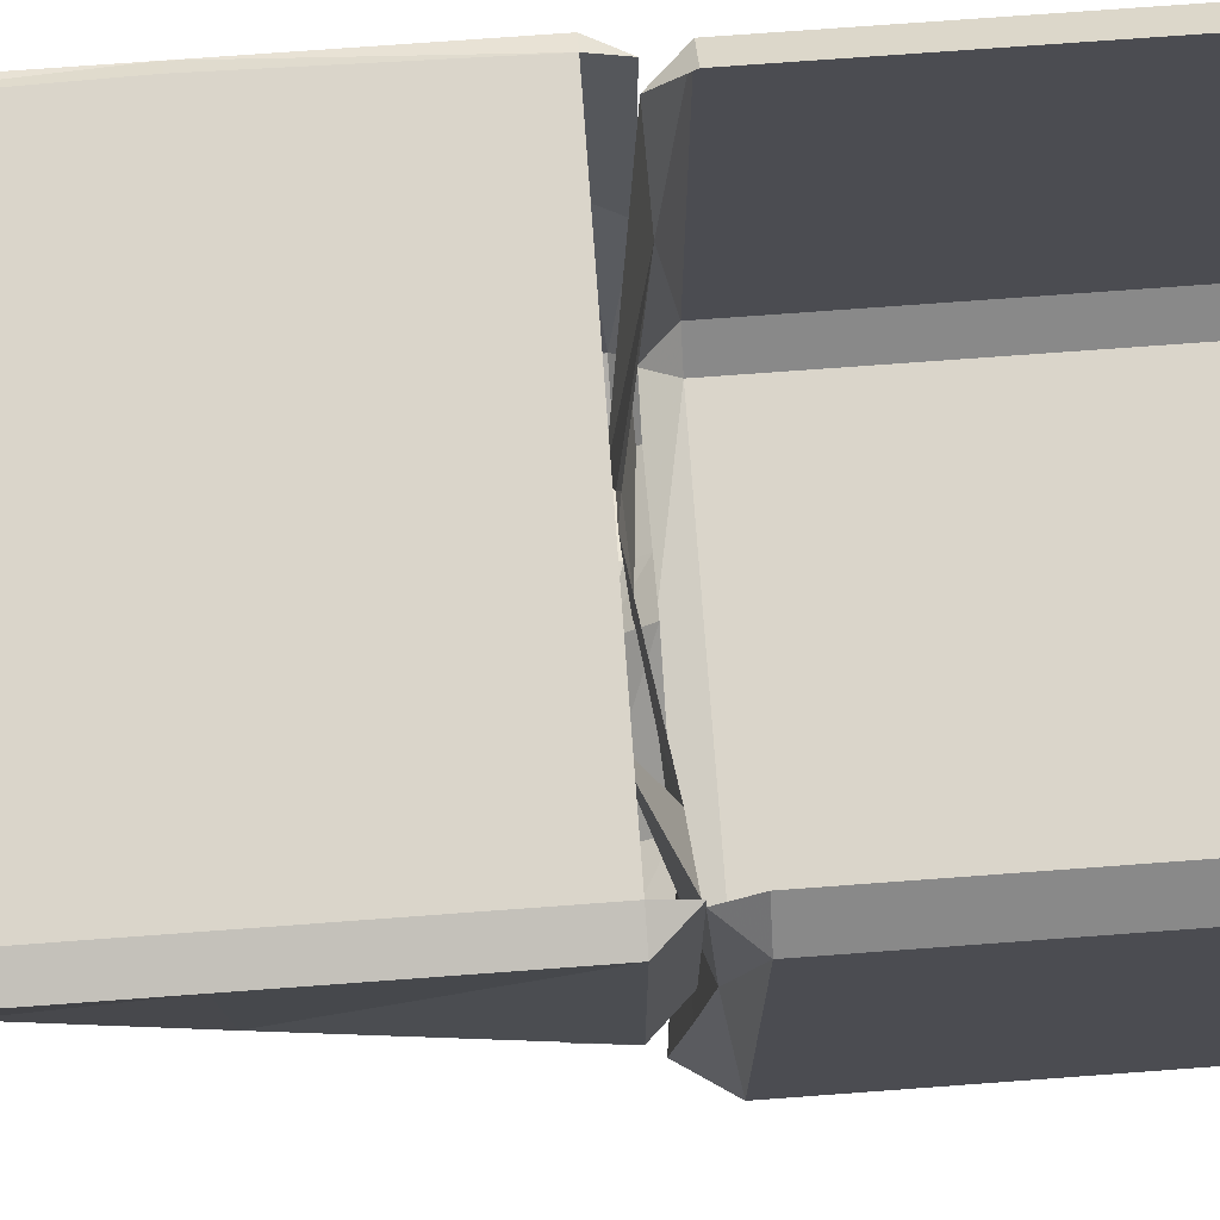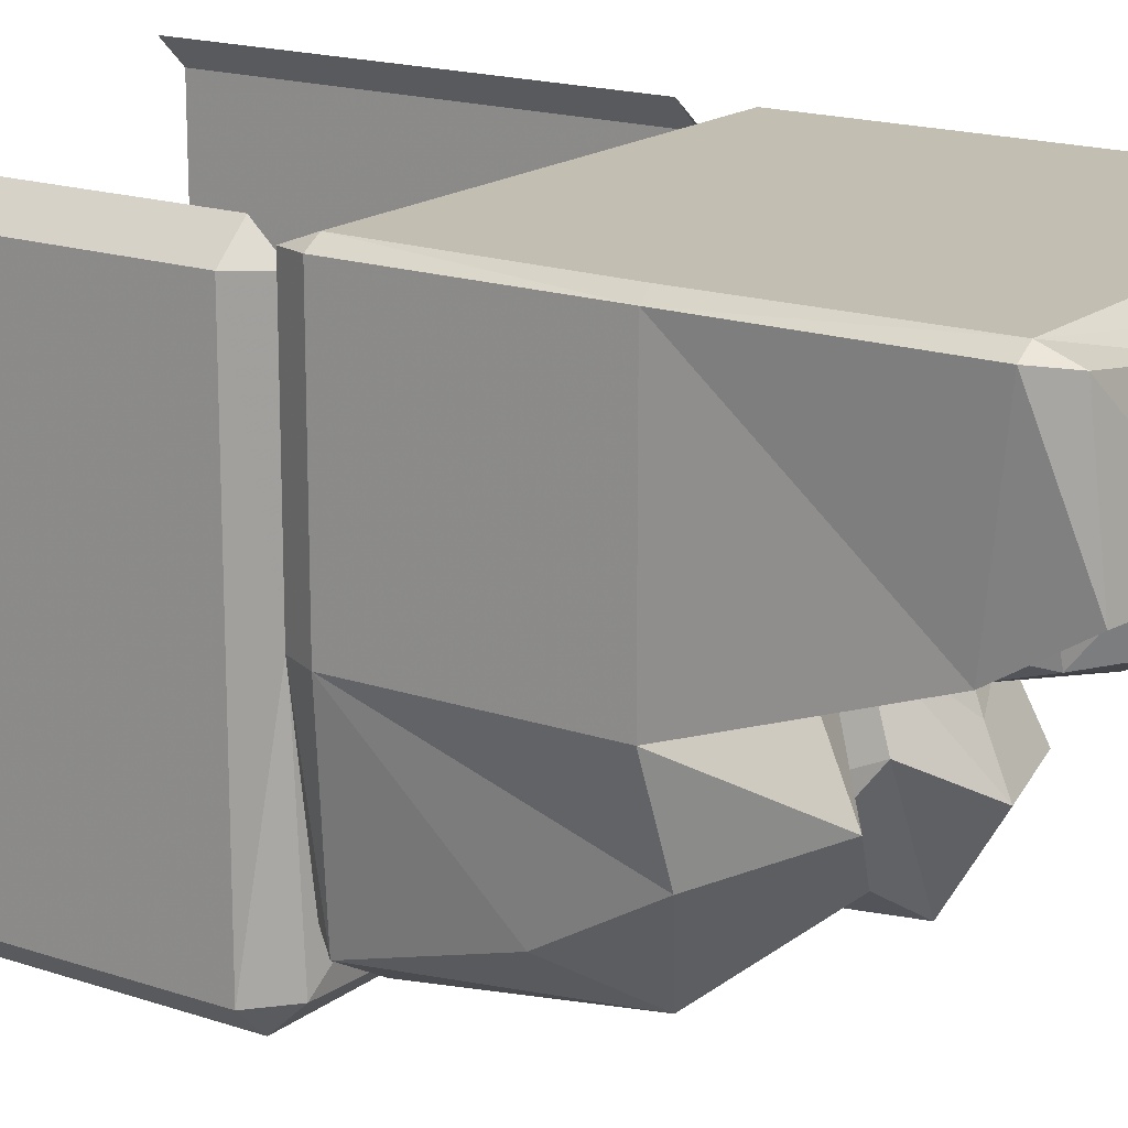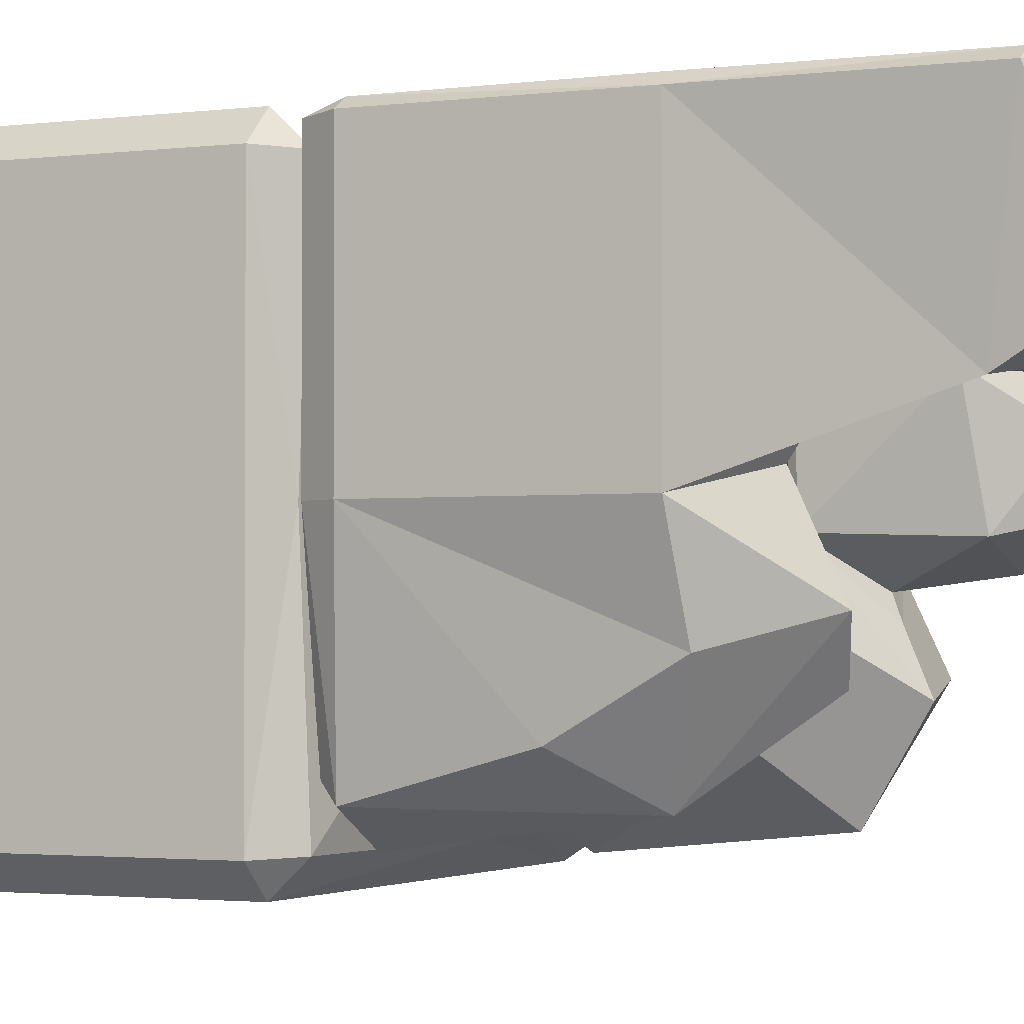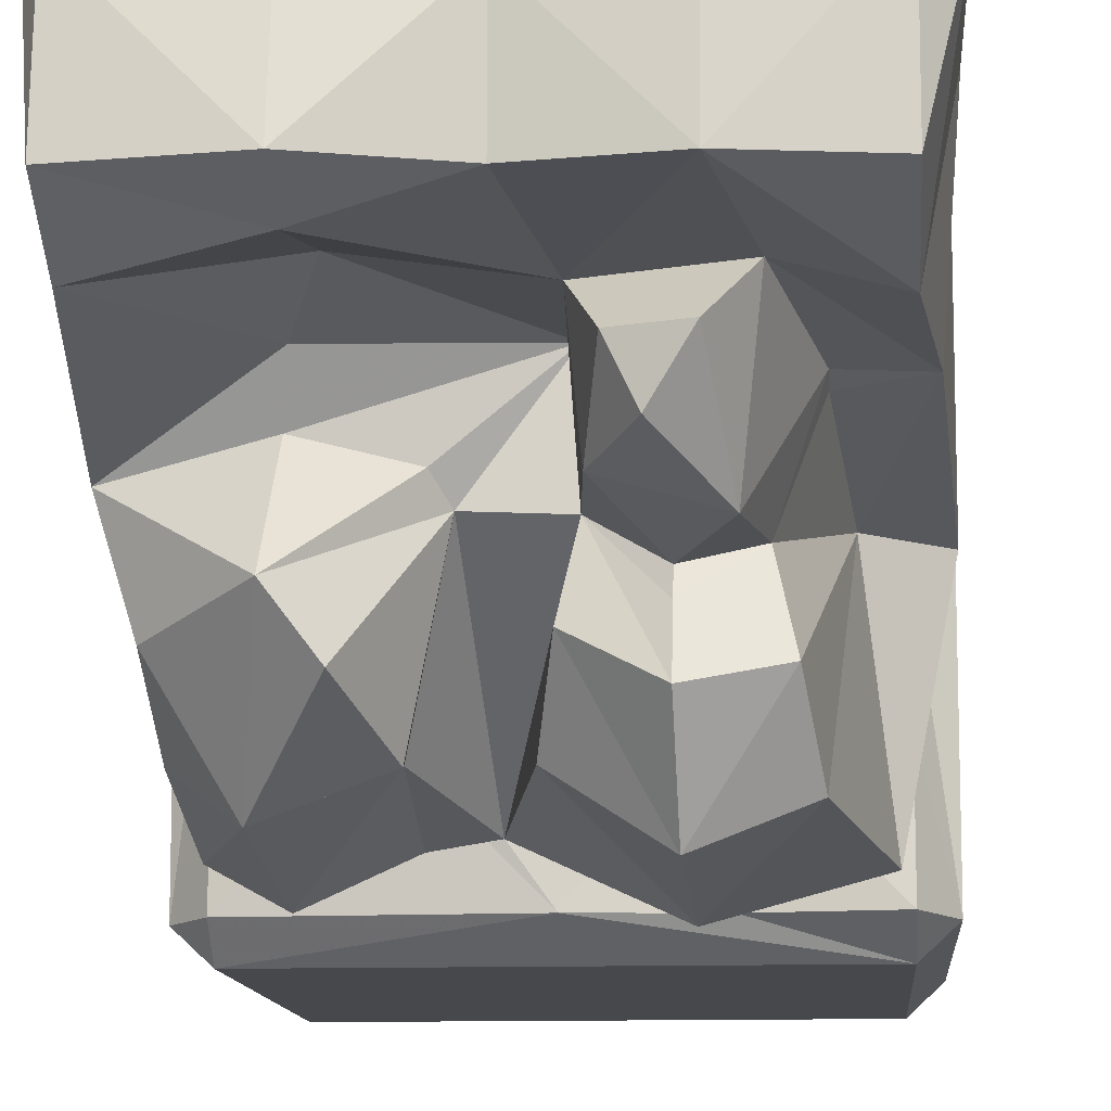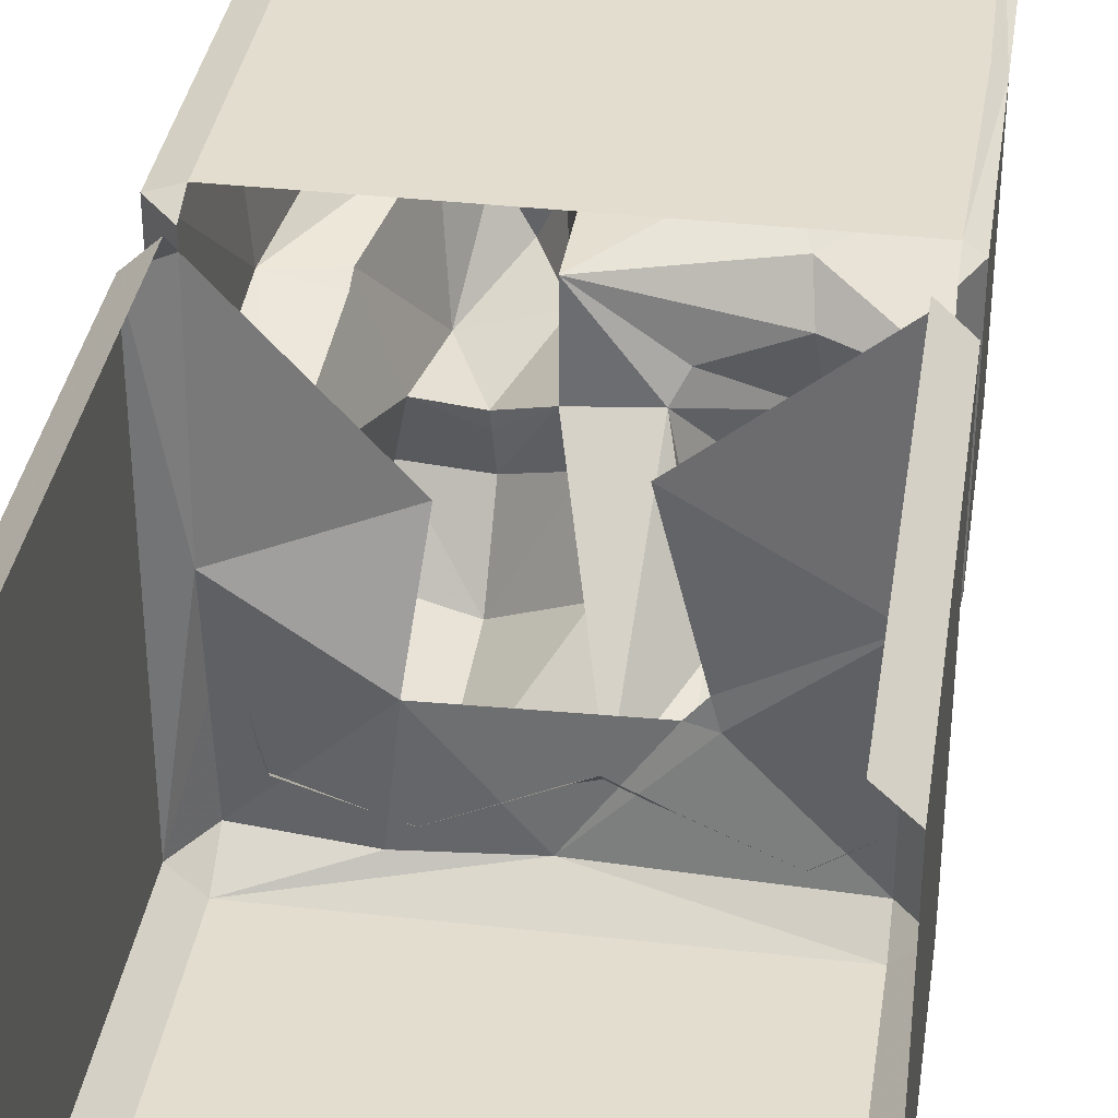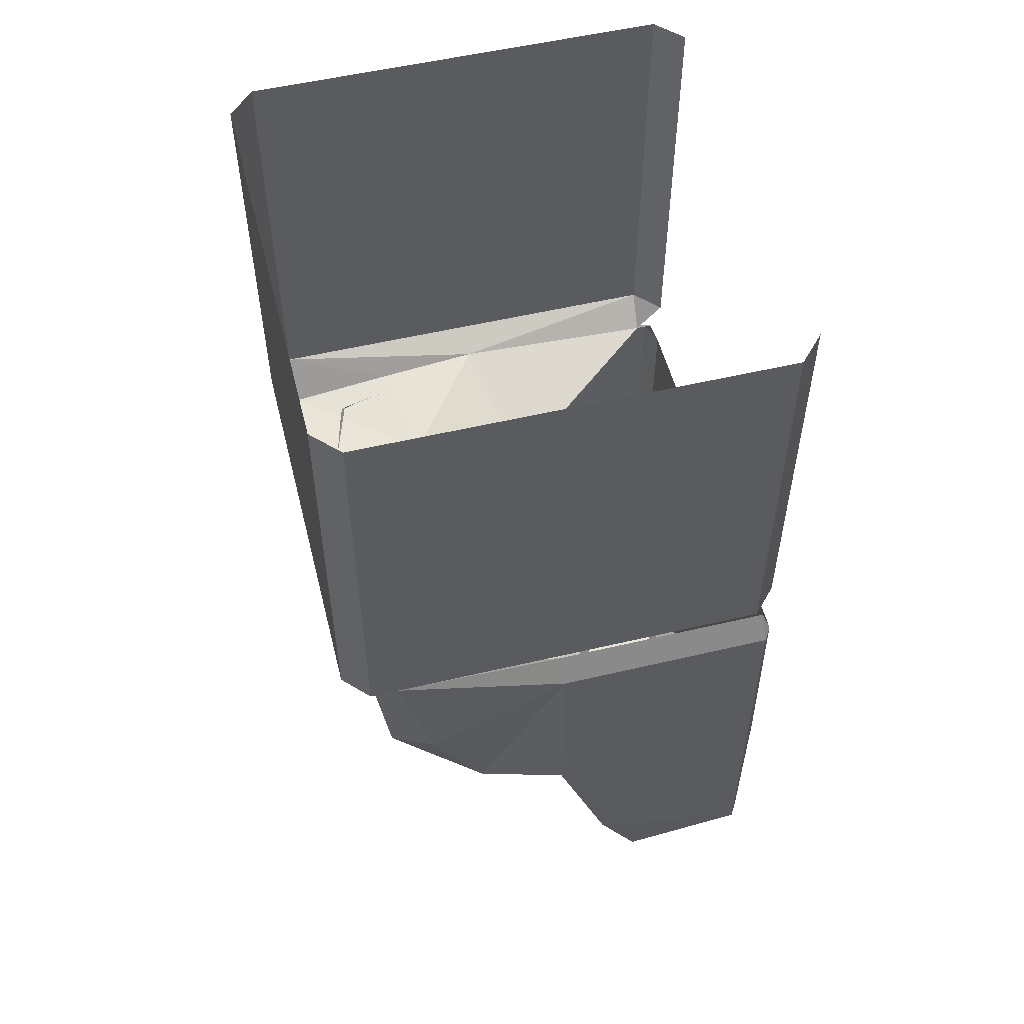
<metadata>
{"format":"obj","ext":"obj","renderer":"f3d","projection":"perspective","resolution":1024,"background":"white","views":[{"elev":74.2,"azim":85.8,"up":"+Z"},{"elev":17.1,"azim":-55.6,"up":"+Z"},{"elev":-2.0,"azim":-64.3,"up":"+Z"},{"elev":-11.4,"azim":4.3,"up":"+Z"},{"elev":35.5,"azim":-171.5,"up":"+Z"},{"elev":54.0,"azim":-104.1,"up":"+Y"}]}
</metadata>
<code>
v -0.8828 -1.875 -1
v -0.8828 -2 -0.8828
v -1 -1.875 -0.8906
v -1 -0.125 -0.8906
v -0.8828 -0.125 -1
v 0.8828 -1.875 -1
v 0 -2.039 -0.8828
v -0.4219 -2.07 -0.4531
v -0.8828 -1.961 0
v -1 -1.875 0.8906
v -1 -0.125 0.8906
v 0.8828 -2.055 -0.8828
v 1 -1.875 -0.8906
v 0.8828 -2 -0.4375
v 0.3828 -1.984 -0.375
v 0.4375 -2 -0.8828
v -0.3203 -2.086 -0.4375
v -0.3906 -2.086 -0.3516
v -0.2266 -2.125 0.2578
v -0.8828 -2 0.8828
v -0.8828 -1.875 1
v -0.8828 -0.125 1
v 0.8828 -2 0.8828
v 1 -1.875 0.8906
v 0.8828 -1.875 1
v 1 -0.125 0.8906
v 0.8828 -0.125 1
v 0.8828 -1.953 0
v 1 -0.125 -0.8906
v 0.3203 -2.156 0.125
v 0.8828 -0.125 -1
v -0.9375 -4 0.9531
v -0.9375 -4.062 0.4375
v -0.4375 -4.133 0.4375
v -0.4375 -4.039 0.8828
v -0.9375 -3.875 1
v -1 -3.875 0.9609
v -0.9375 -3.773 0.2578
v -0.4375 -3.93 0.3281
v 0 -4 0.4375
v 0 -4 0.8828
v 0 -3.875 1
v 0.8828 -3.875 1
v 0.4375 -4.039 0.8828
v 0.8828 -4 0.9531
v 1 -3.875 0.9609
v 0.8828 -3 1
v 1 -3 0.9609
v 1 -2.125 0.9609
v 0.8828 -2.125 1
v 0.8828 -2 0.9531
v 1 -2.125 0
v 0.8828 -2 0
v 0.7344 -2 -0.6719
v 0.8438 -2.281 -0.8125
v 0.3516 -2 -0.7969
v 0.3516 -2.211 -0.9375
v -0.125 -2 -0.5703
v -0.125 -2.141 -0.7109
v -0.3281 -2 -0.6719
v -0.3281 -2.07 -0.7344
v -0.6562 -2 -0.8203
v -0.6562 -2.07 -0.8828
v -0.8359 -2 -0.6953
v -0.8828 -2.07 -0.7578
v -0.9375 -2 0
v -1 -2.125 0
v -0.9375 -2 0.9531
v -1 -2.125 0.9609
v -0.9375 -2.125 1
v -1 -3 0.9609
v -0.9531 -3 1
v -1 -3 0
v -0.5156 -3.242 0.2656
v -0.4062 -3.523 0.3984
v 0.1094 -3.359 0.3672
v 0.4375 -4.07 0.4375
v 0.8828 -4 0.4375
v 0.8828 -3.594 0.2578
v 0.9453 -3 0.2344
v 0.75 -2.352 0
v 0.6719 -2.953 -0.7266
v 0.3438 -3 -0.8594
v 0.007812 -2.812 -0.625
v 0.0625 -3.023 -0.3438
v 0.1172 -2.906 -0.0625
v -0.1719 -2.93 -0.05469
v -0.3281 -2.547 -0.5859
v -0.6562 -2.883 -0.7734
v -0.8828 -2.633 -0.6016
v -0.8828 -3.023 -0.375
v 0.3125 -3 1
v 0 -2.125 1
v 0.2969 -3.688 -0.01562
v 0.2031 -3.625 0.1875
v 0.1562 -3.422 -0.07812
v 0.4922 -3.406 -0.1719
v 0.4219 -3.727 0.1797
v 0.5547 -3.57 0.3516
v 0.3359 -3.094 -0.2188
v 0.5547 -3.047 -0.1641
v 0.6875 -3.047 0.2344
v 0.1172 -2.906 0.3438
v -0.2266 -3.008 0.03125
v -0.5703 -3.312 -0.2734
v -0.4219 -3.25 -0.4688
v -0.2891 -2.898 -0.6406
v -0.2969 -2.797 -0.6172
v 0.6875 -2.969 0.2031
v -0.5391 -3.133 0.08594
v 0.3359 -3.211 -0.5078
v 0.3359 -3.125 -0.3047
v 0.6172 -3.164 -0.4531
f 1 2 3
f 1 3 4
f 1 4 5
f 1 5 6
f 1 6 7
f 1 7 2
f 2 7 8
f 2 8 9
f 2 9 3
f 3 9 10
f 3 10 11
f 3 11 4
f 12 6 13
f 12 13 14
f 12 14 15
f 12 15 16
f 12 16 6
f 6 16 7
f 7 16 15
f 7 15 17
f 9 18 19
f 9 19 20
f 9 20 10
f 10 20 21
f 10 21 22
f 10 22 11
f 23 24 25
f 25 24 26
f 25 26 27
f 24 23 28
f 24 28 13
f 24 13 29
f 24 29 26
f 28 14 13
f 14 28 15
f 15 28 30
f 30 28 23
f 13 6 31
f 13 31 29
f 6 5 31
f 32 33 34
f 32 34 35
f 34 40 41
f 34 41 35
f 40 77 41
f 41 77 44
f 44 77 45
f 45 77 78
f 45 78 46
f 55 81 82
f 55 82 57
f 57 82 83
f 57 83 84
f 57 84 59
f 59 84 85
f 59 85 86
f 59 87 88
f 59 88 61
f 61 88 63
f 63 88 89
f 63 89 65
f 65 89 90
f 94 95 96
f 94 96 97
f 94 97 98
f 94 98 95
f 95 98 99
f 95 99 76
f 95 76 96
f 96 76 86
f 96 86 100
f 96 100 97
f 97 100 101
f 97 101 102
f 97 102 99
f 97 99 98
f 87 104 105
f 87 105 106
f 87 106 107
f 87 108 88
f 88 108 89
f 89 107 106
f 89 106 105
f 89 105 91
f 89 91 90
f 104 110 105
f 105 110 73
f 105 73 91
f 76 103 86
f 86 85 111
f 86 111 112
f 101 112 111
f 101 111 113
f 101 113 81
f 101 81 109
f 85 84 83
f 85 83 111
f 111 83 113
f 113 83 82
f 113 82 81
f 7 17 8
f 8 17 18
f 8 18 9
f 32 35 36
f 32 36 37
f 32 37 33
f 33 37 38
f 33 38 39
f 33 39 34
f 34 39 40
f 35 41 36
f 36 41 42
f 42 41 43
f 43 41 44
f 43 44 45
f 43 45 46
f 43 46 47
f 47 46 48
f 47 48 49
f 47 49 50
f 50 49 51
f 51 49 52
f 51 52 53
f 53 52 54
f 54 52 55
f 54 55 56
f 56 55 57
f 56 57 58
f 58 57 59
f 58 59 60
f 60 59 61
f 60 61 62
f 62 61 63
f 62 63 64
f 64 63 65
f 64 65 66
f 66 65 67
f 66 67 68
f 68 67 69
f 68 69 70
f 70 69 71
f 70 71 72
f 72 71 36
f 36 71 37
f 37 71 38
f 38 71 73
f 38 73 74
f 38 74 75
f 38 75 39
f 39 75 76
f 39 76 40
f 40 76 77
f 46 78 79
f 46 79 48
f 48 79 80
f 48 80 49
f 49 80 52
f 52 80 81
f 52 81 55
f 59 86 87
f 65 90 67
f 67 90 91
f 67 91 73
f 67 73 69
f 69 73 71
f 43 42 92
f 43 92 47
f 47 92 50
f 50 92 93
f 93 92 70
f 70 92 72
f 72 92 36
f 36 92 42
f 87 86 103
f 87 103 104
f 87 107 108
f 89 108 107
f 102 101 109
f 102 109 80
f 102 80 99
f 99 80 79
f 99 79 77
f 99 77 76
f 103 74 110
f 103 110 104
f 103 76 75
f 103 75 74
f 86 112 100
f 100 112 101
f 109 81 80
f 79 78 77
f 110 74 73

</code>
